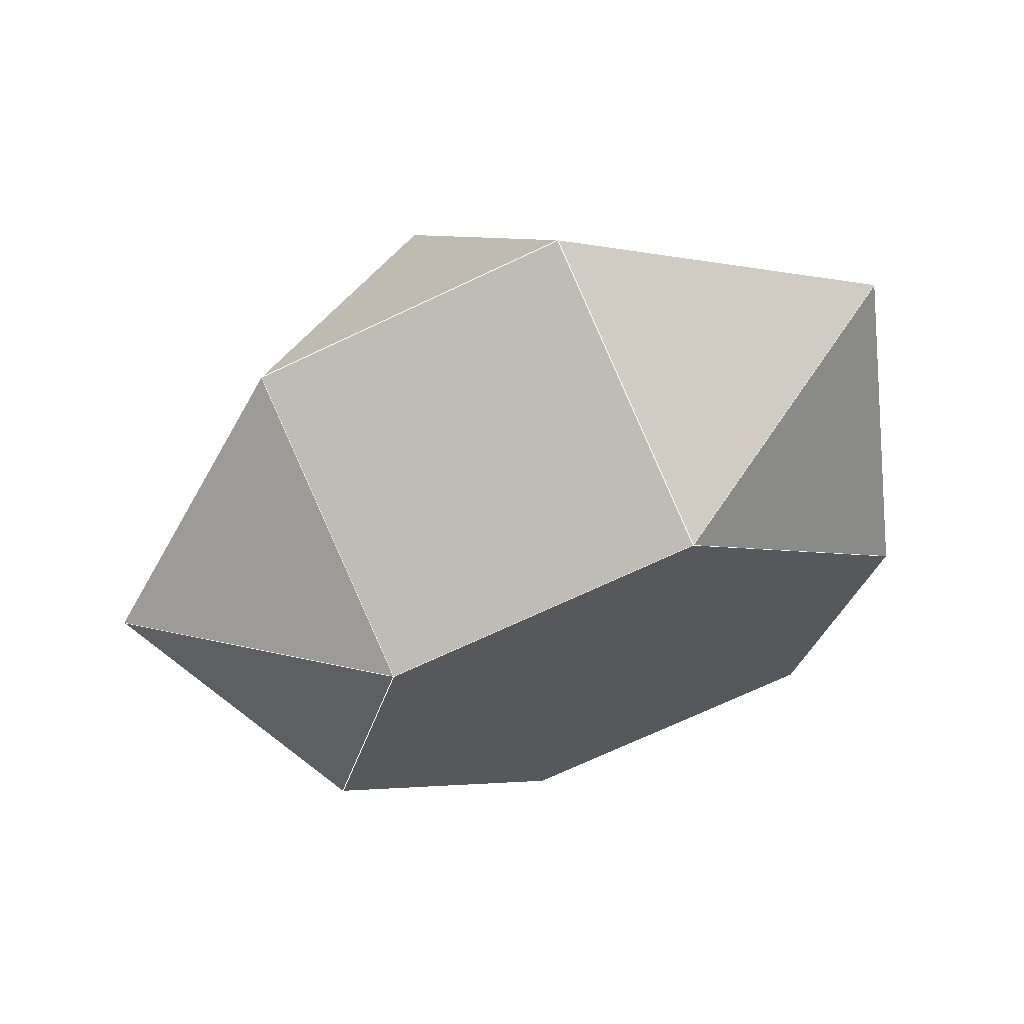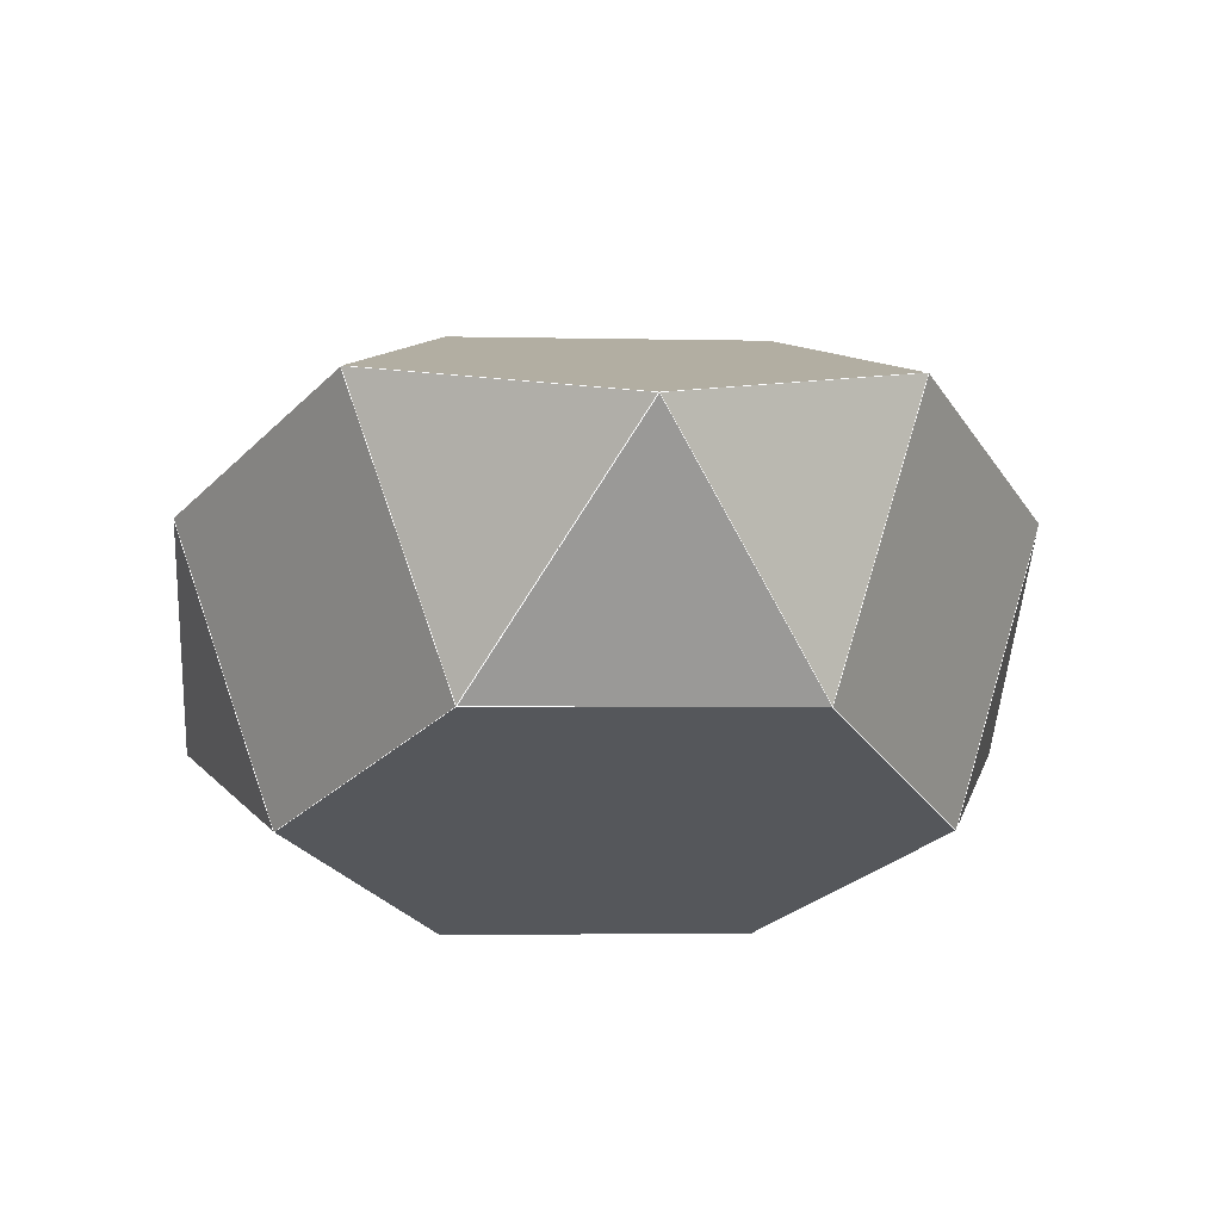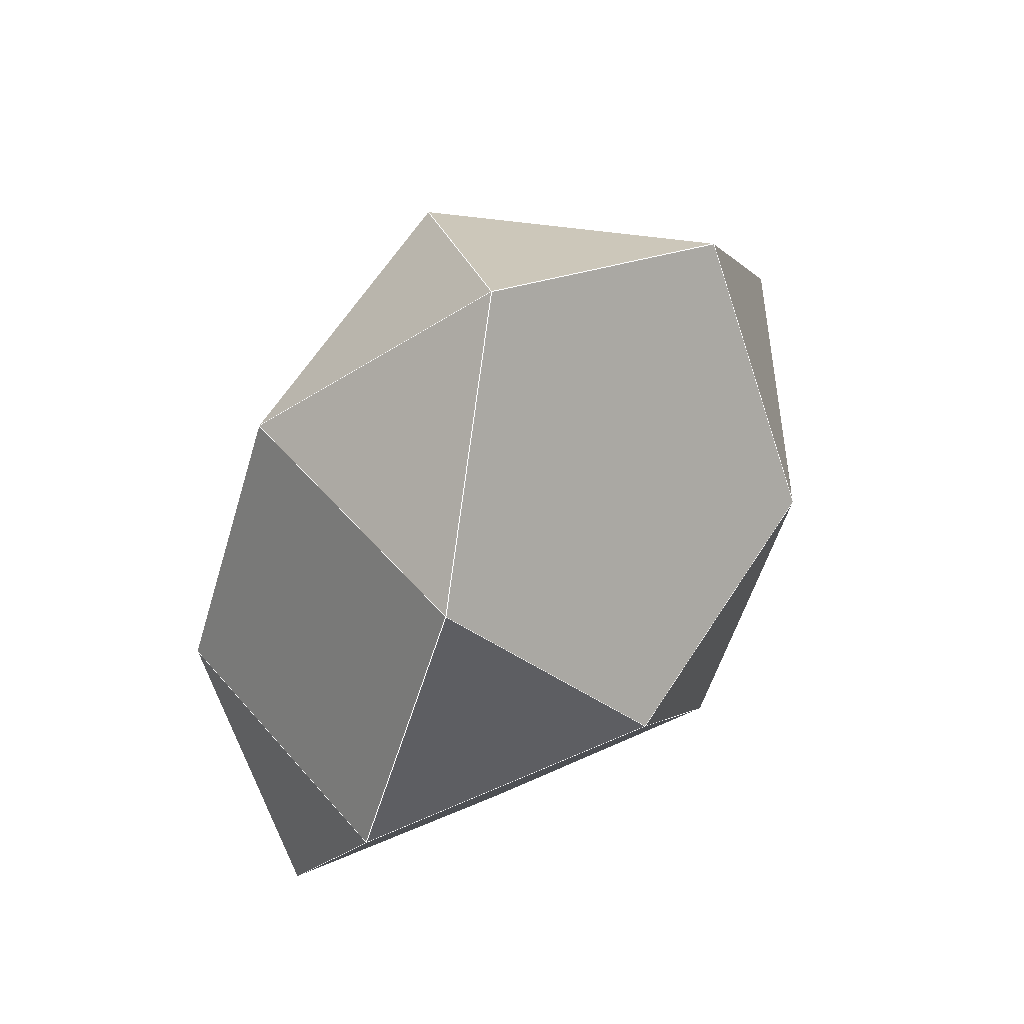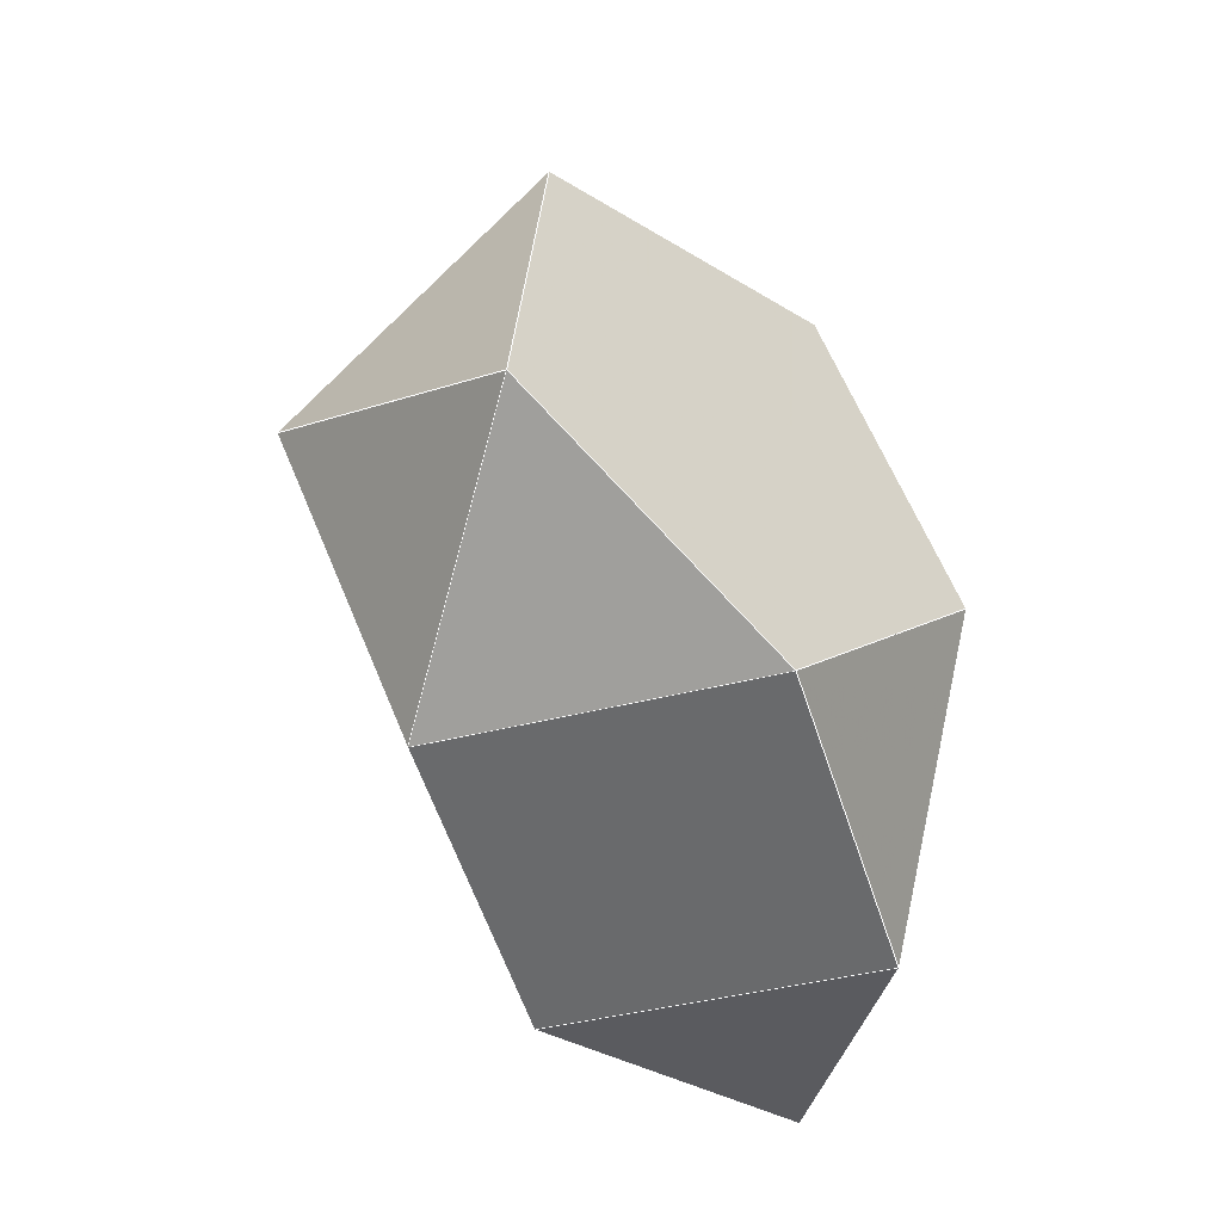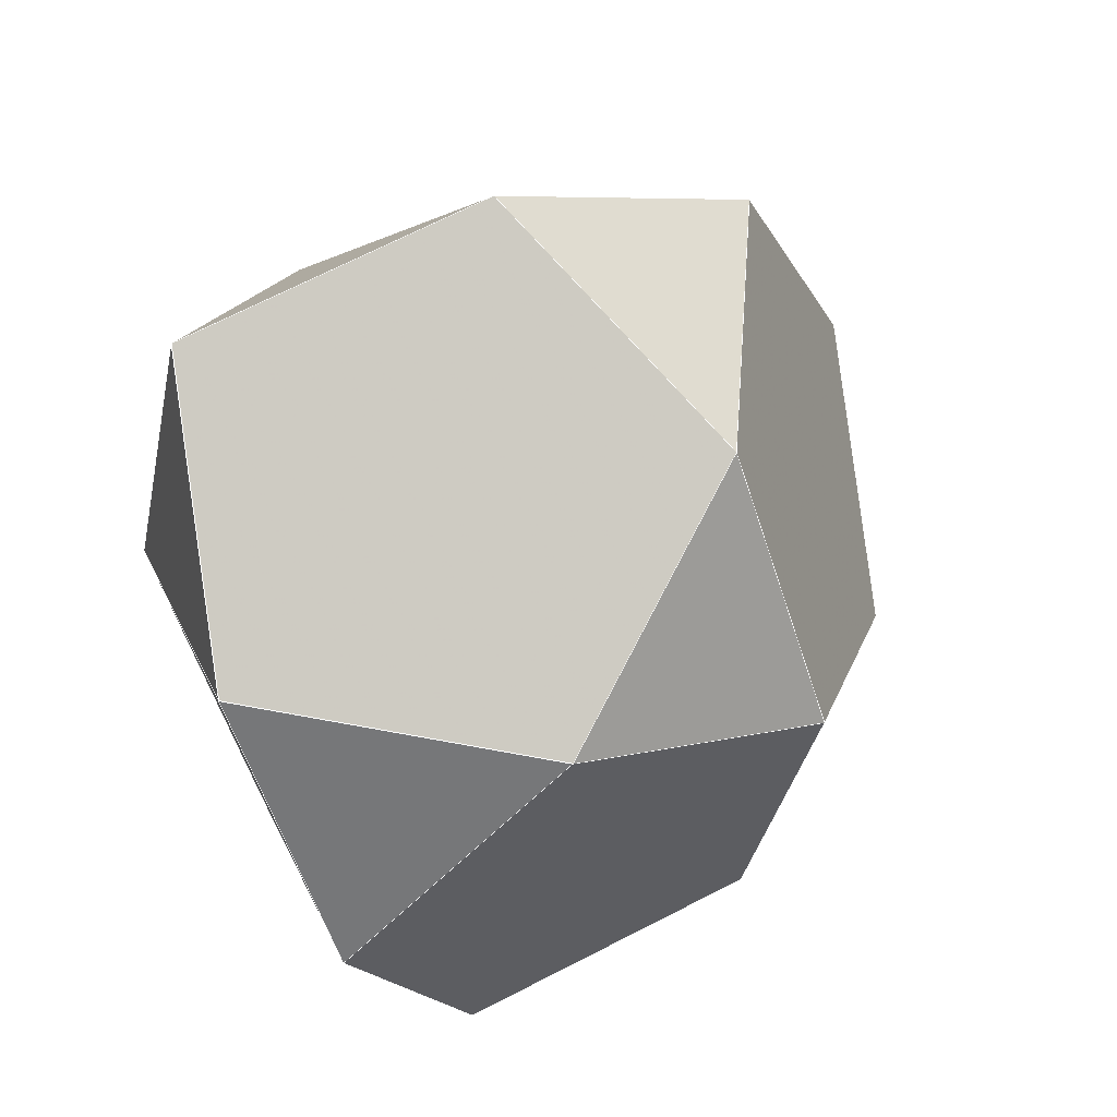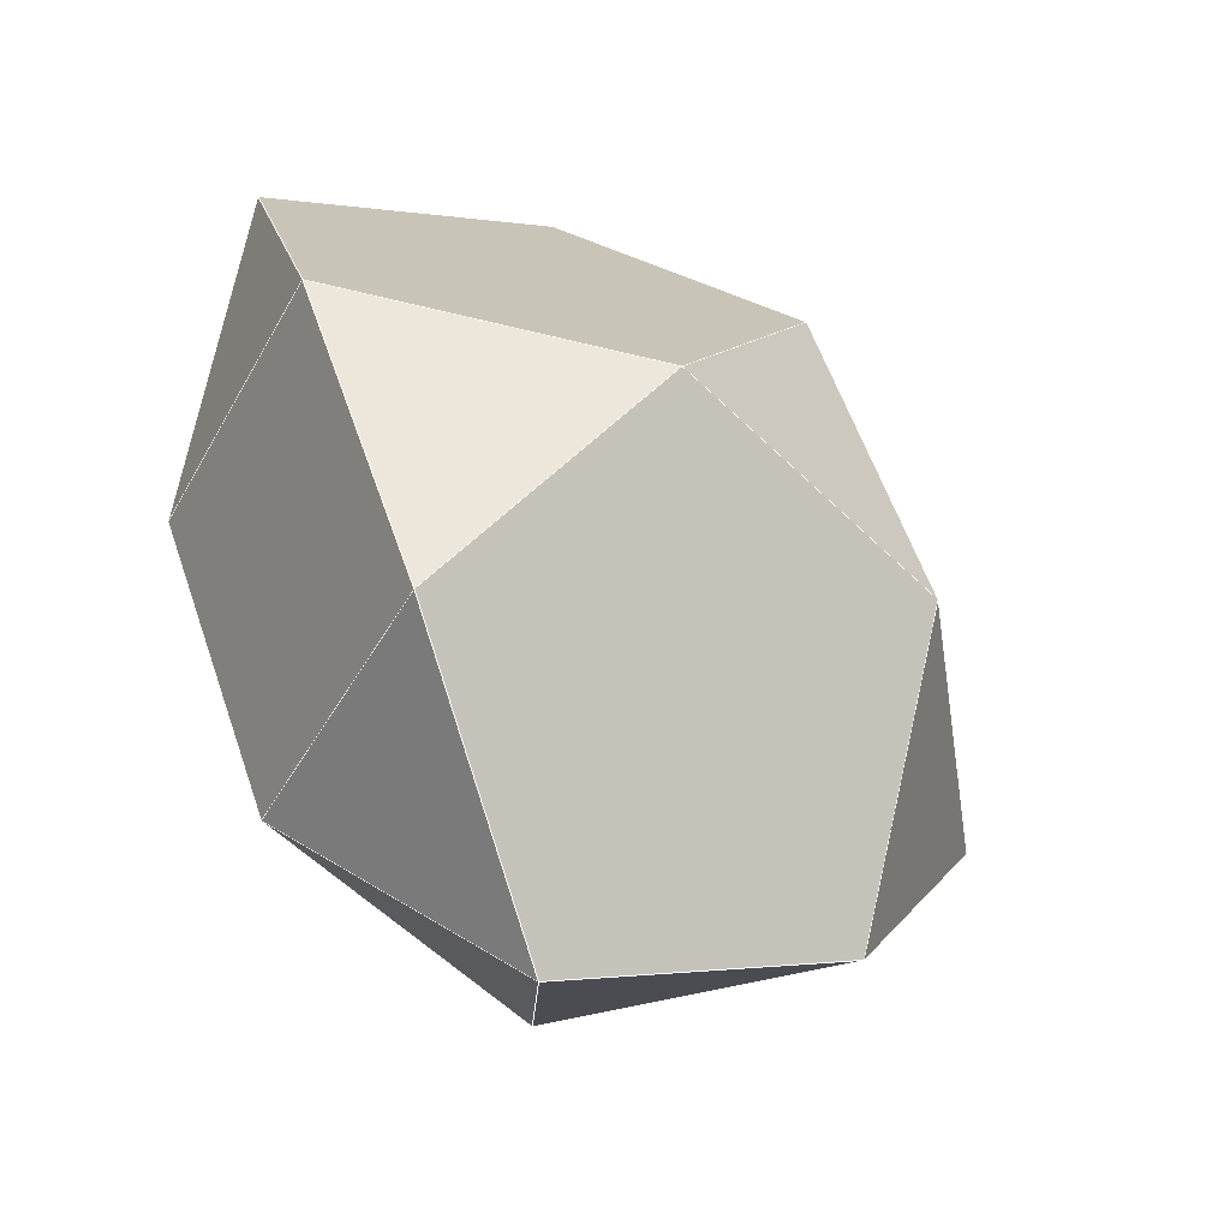
<metadata>
{"format":"obj","ext":"obj","renderer":"f3d","projection":"perspective","resolution":1024,"background":"white","views":[{"elev":46.2,"azim":-114.4,"up":"+Z"},{"elev":67.0,"azim":-111.7,"up":"+Y"},{"elev":56.9,"azim":12.7,"up":"+Y"},{"elev":24.2,"azim":-17.1,"up":"+Z"},{"elev":43.5,"azim":43.8,"up":"+Z"},{"elev":-24.0,"azim":36.7,"up":"+Z"}]}
</metadata>
<code>
o PolyhedronMesh
v 0.2561 -0.7882 -0.3283
v 0.2268 -0.4224 -0.8776
v -0.316 -0.5138 -0.5123
v 0.2268 -0.4224 -0.8776
v -0.1845 0.08218 -0.7651
v -0.316 -0.5138 -0.5123
v -0.1845 0.08218 -0.7651
v 0.2268 -0.4224 -0.8776
v 0.4688 0.1761 -0.7374
v 0.3754 0.7181 -0.3715
v 0.4688 0.1761 -0.7374
v 0.6477 0.1802 -0.1015
v -0.2779 0.6242 -0.3992
v 0.3754 0.7181 -0.3715
v -0.0178 0.9966 0.08042
v -0.5028 0.5702 0.2196
v -0.2779 0.6242 -0.3992
v -0.0178 0.9966 0.08042
v -0.5028 0.5702 0.2196
v -0.0178 0.9966 0.08042
v 0.0115 0.6308 0.6297
v -0.12 0.03484 0.8826
v 0.0115 0.6308 0.6297
v 0.4228 0.1262 0.5173
v 0.5162 -0.4158 0.1513
v 0.4228 0.1262 0.5173
v 0.6477 0.1802 -0.1015
v -0.362 -0.5636 0.7425
v -0.6343 -0.02572 0.4725
v -0.12 0.03484 0.8826
v -0.362 -0.5636 0.7425
v -0.5409 -0.5677 0.1065
v -0.6343 -0.02572 0.4725
v -0.5409 -0.5677 0.1065
v -0.362 -0.5636 0.7425
v 0.03117 -0.8422 0.2905
v 0.2561 -0.7882 -0.3283
v 0.03117 -0.8422 0.2905
v 0.5162 -0.4158 0.1513
v -0.1845 0.08218 -0.7651
v 0.4688 0.1761 -0.7374
v 0.3754 0.7181 -0.3715
v -0.2779 0.6242 -0.3992
v -0.5028 0.5702 0.2196
v 0.0115 0.6308 0.6297
v -0.12 0.03484 0.8826
v -0.6343 -0.02572 0.4725
v 0.2561 -0.7882 -0.3283
v -0.316 -0.5138 -0.5123
v -0.5409 -0.5677 0.1065
v 0.03117 -0.8422 0.2905
v 0.2268 -0.4224 -0.8776
v 0.2561 -0.7882 -0.3283
v 0.5162 -0.4158 0.1513
v 0.6477 0.1802 -0.1015
v 0.4688 0.1761 -0.7374
v -0.0178 0.9966 0.08042
v 0.3754 0.7181 -0.3715
v 0.6477 0.1802 -0.1015
v 0.4228 0.1262 0.5173
v 0.0115 0.6308 0.6297
v 0.5162 -0.4158 0.1513
v 0.03117 -0.8422 0.2905
v -0.362 -0.5636 0.7425
v -0.12 0.03484 0.8826
v 0.4228 0.1262 0.5173
v -0.5409 -0.5677 0.1065
v -0.316 -0.5138 -0.5123
v -0.1845 0.08218 -0.7651
v -0.2779 0.6242 -0.3992
v -0.5028 0.5702 0.2196
v -0.6343 -0.02572 0.4725
f 1 2 3
f 4 5 6
f 7 8 9
f 10 11 12
f 13 14 15
f 16 17 18
f 19 20 21
f 22 23 24
f 25 26 27
f 28 29 30
f 31 32 33
f 34 35 36
f 37 38 39
f 40 41 42
f 40 42 43
f 44 45 46
f 44 46 47
f 48 49 50
f 48 50 51
f 52 53 54
f 52 54 55
f 52 55 56
f 57 58 59
f 57 59 60
f 57 60 61
f 62 63 64
f 62 64 65
f 62 65 66
f 67 68 69
f 67 69 70
f 67 70 71
f 67 71 72
l 1 2
l 2 3
l 3 1
l 4 5
l 5 6
l 6 4
l 7 8
l 8 9
l 9 7
l 10 11
l 11 12
l 12 10
l 13 14
l 14 15
l 15 13
l 16 17
l 17 18
l 18 16
l 19 20
l 20 21
l 21 19
l 22 23
l 23 24
l 24 22
l 25 26
l 26 27
l 27 25
l 28 29
l 29 30
l 30 28
l 31 32
l 32 33
l 33 31
l 34 35
l 35 36
l 36 34
l 37 38
l 38 39
l 39 37
l 40 41
l 41 42
l 42 43
l 43 40
l 44 45
l 45 46
l 46 47
l 47 44
l 48 49
l 49 50
l 50 51
l 51 48
l 52 53
l 53 54
l 54 55
l 55 56
l 56 52
l 57 58
l 58 59
l 59 60
l 60 61
l 61 57
l 62 63
l 63 64
l 64 65
l 65 66
l 66 62
l 67 68
l 68 69
l 69 70
l 70 71
l 71 72
l 72 67

</code>
